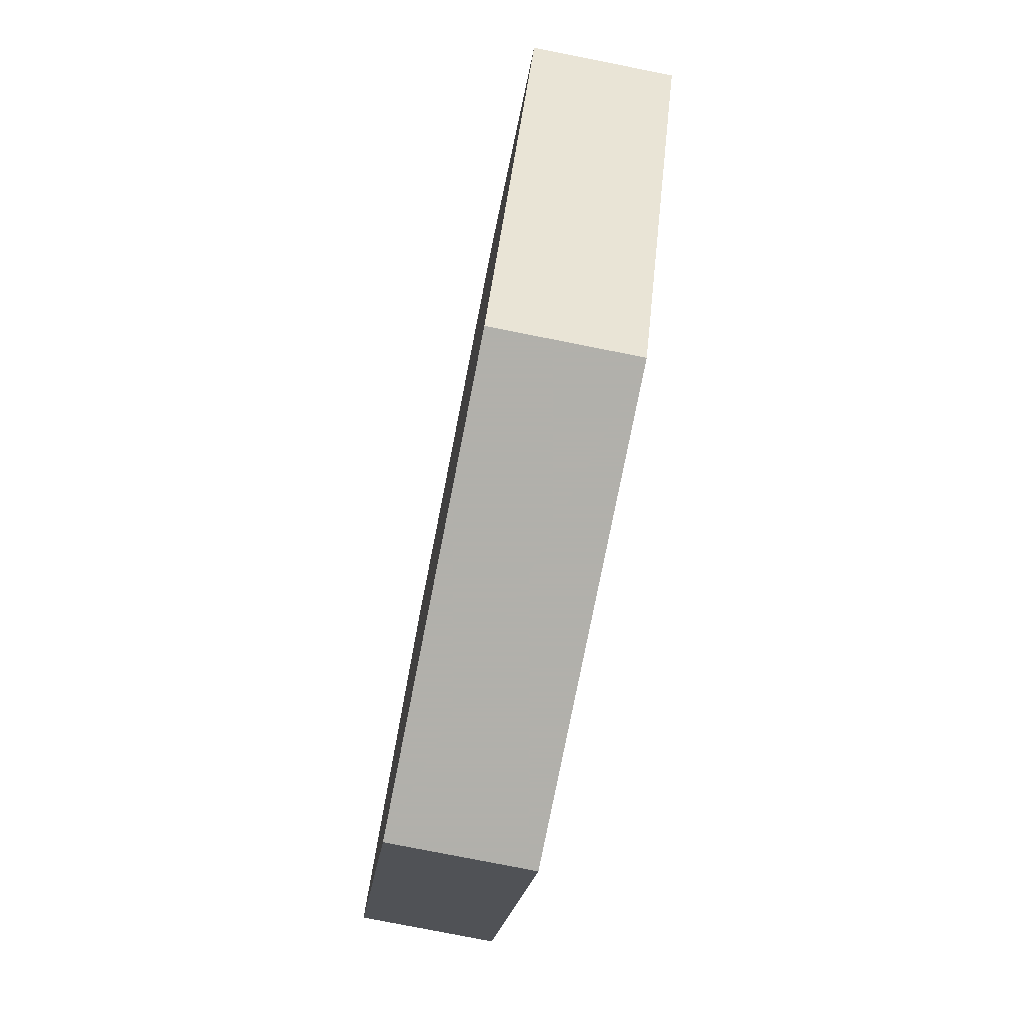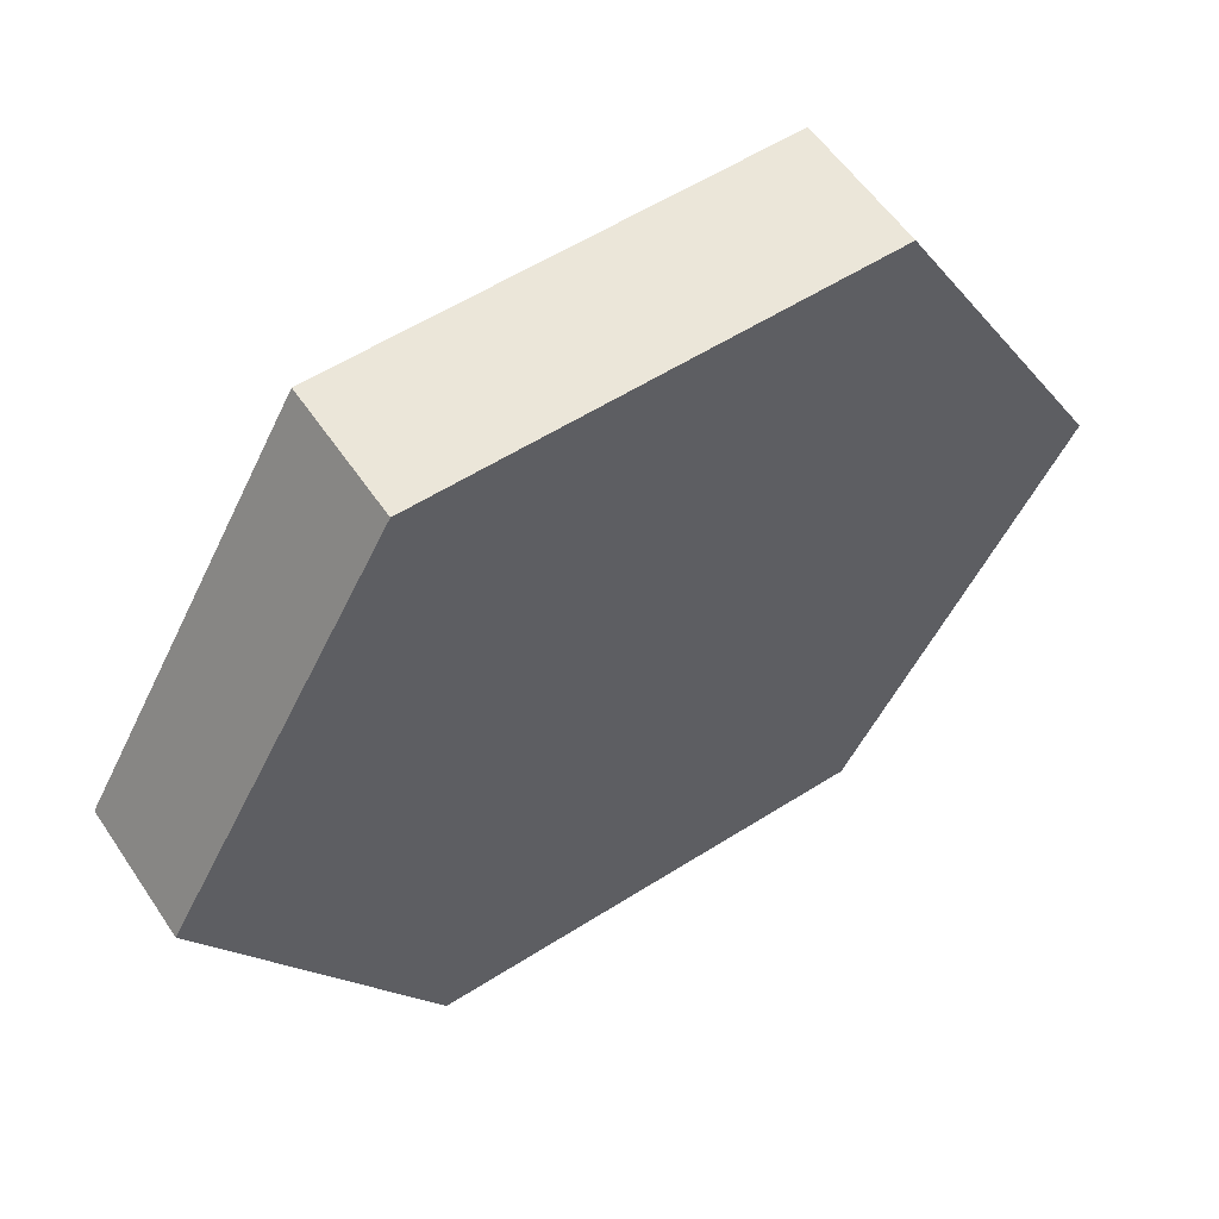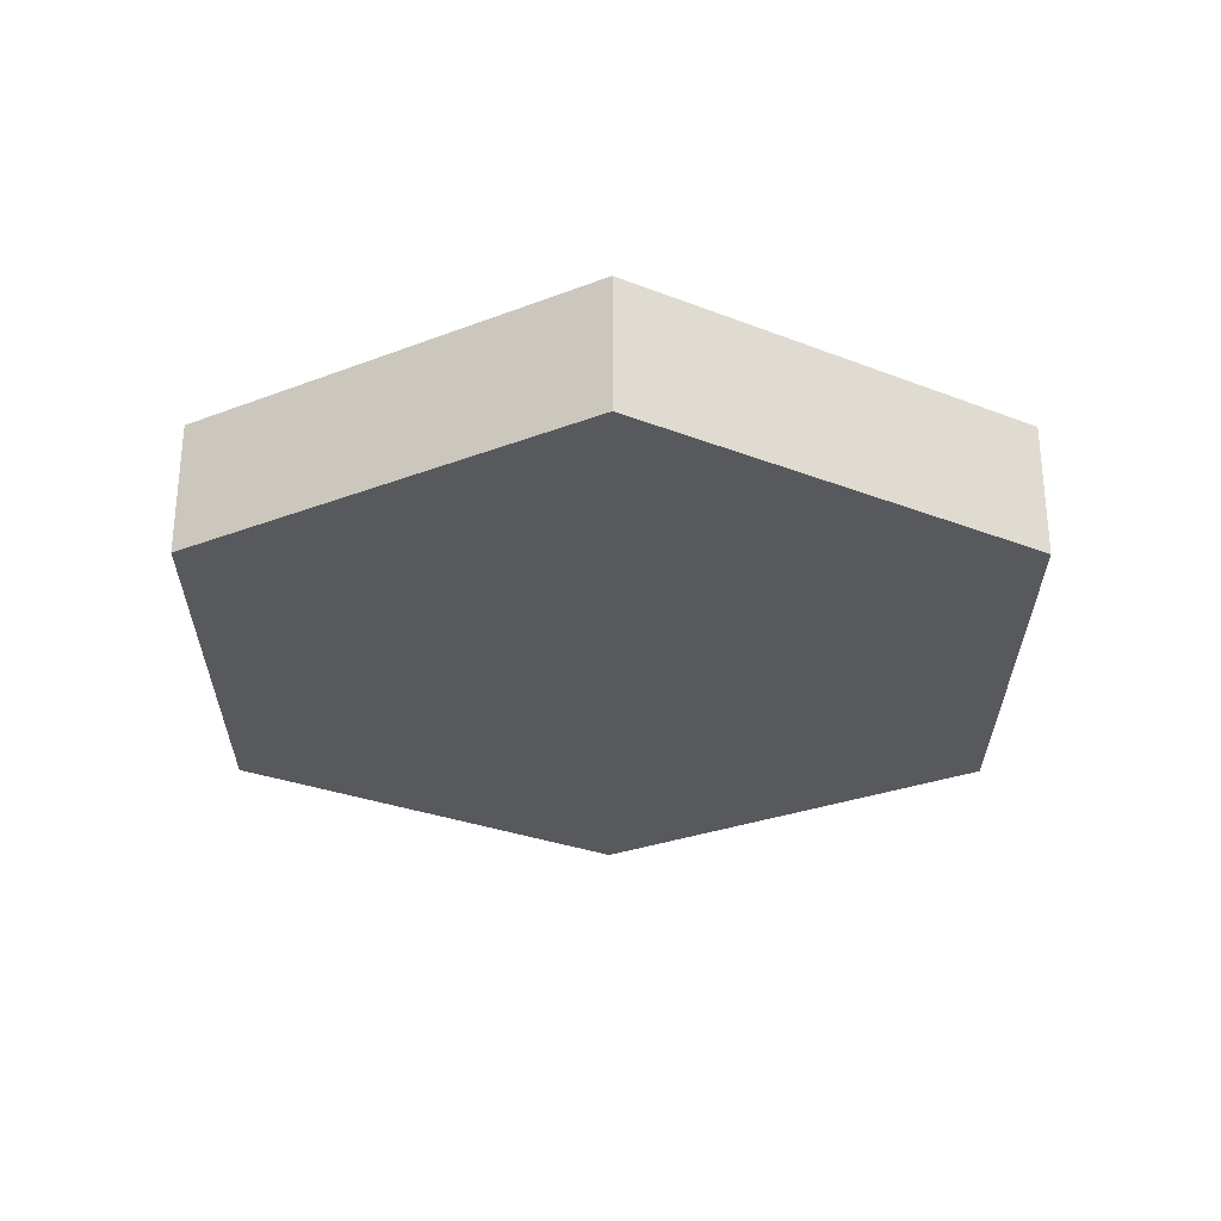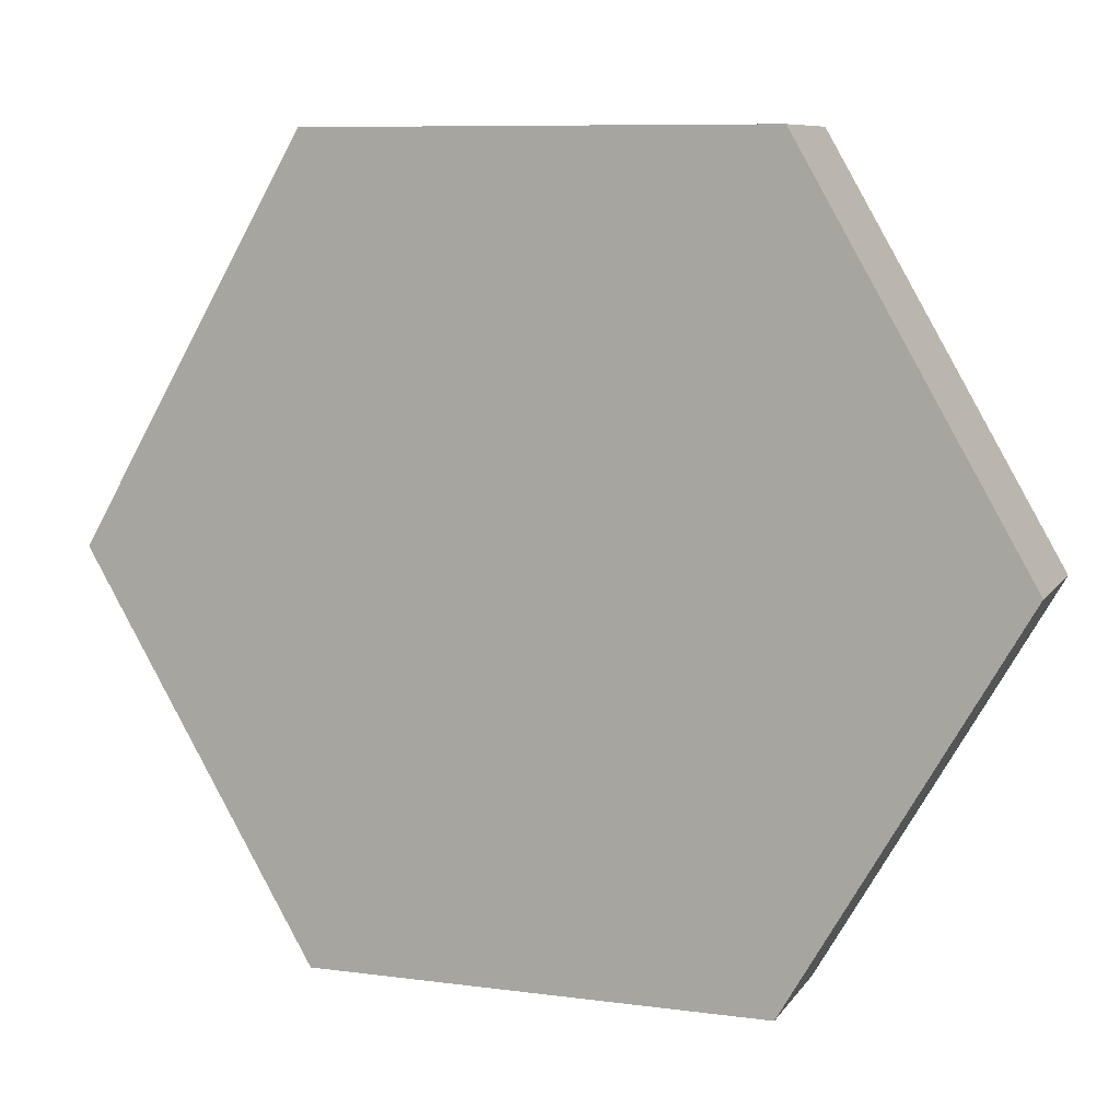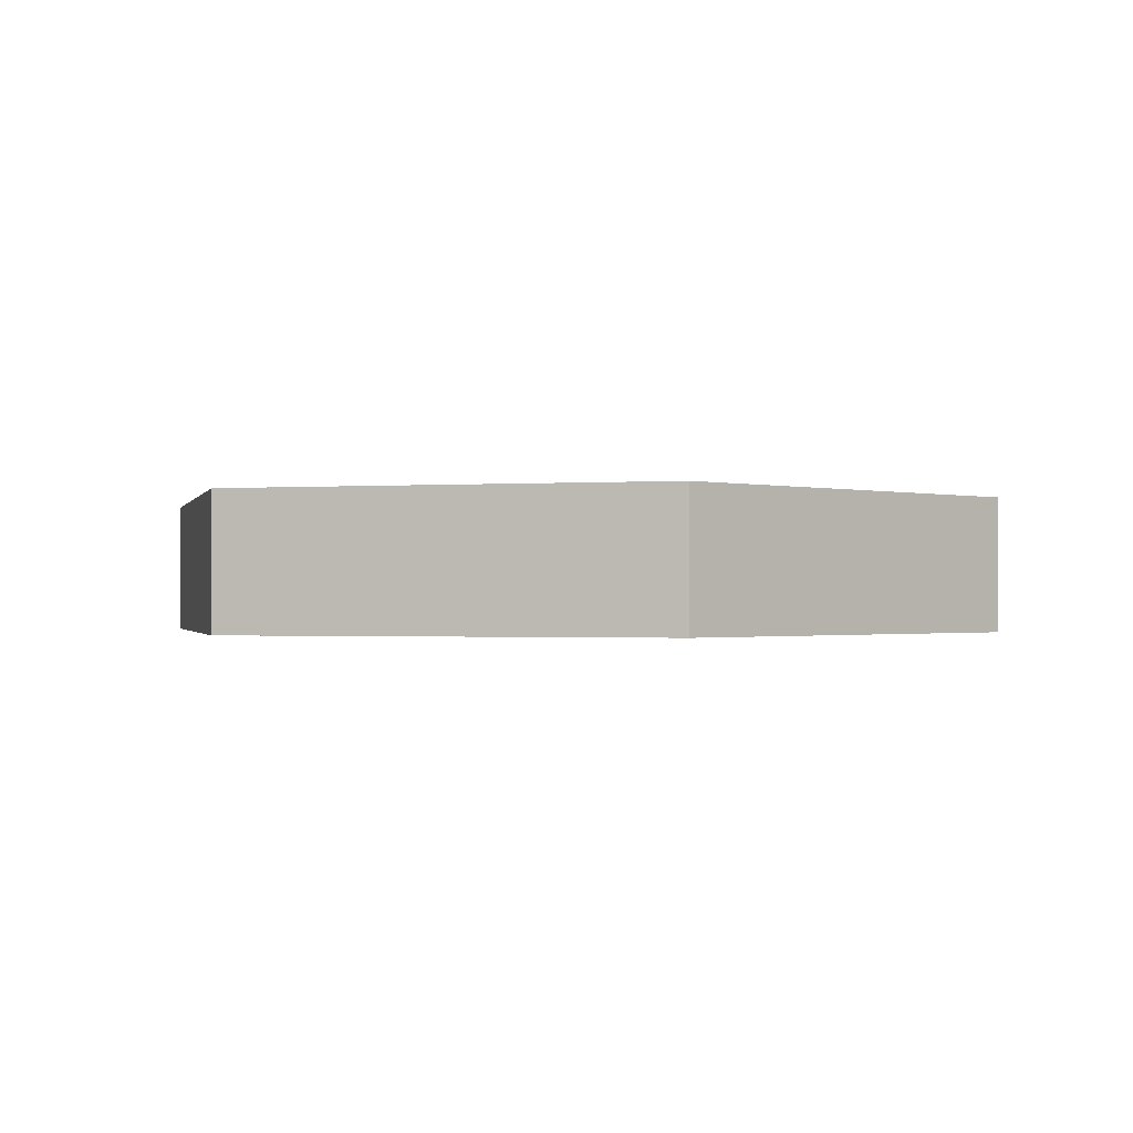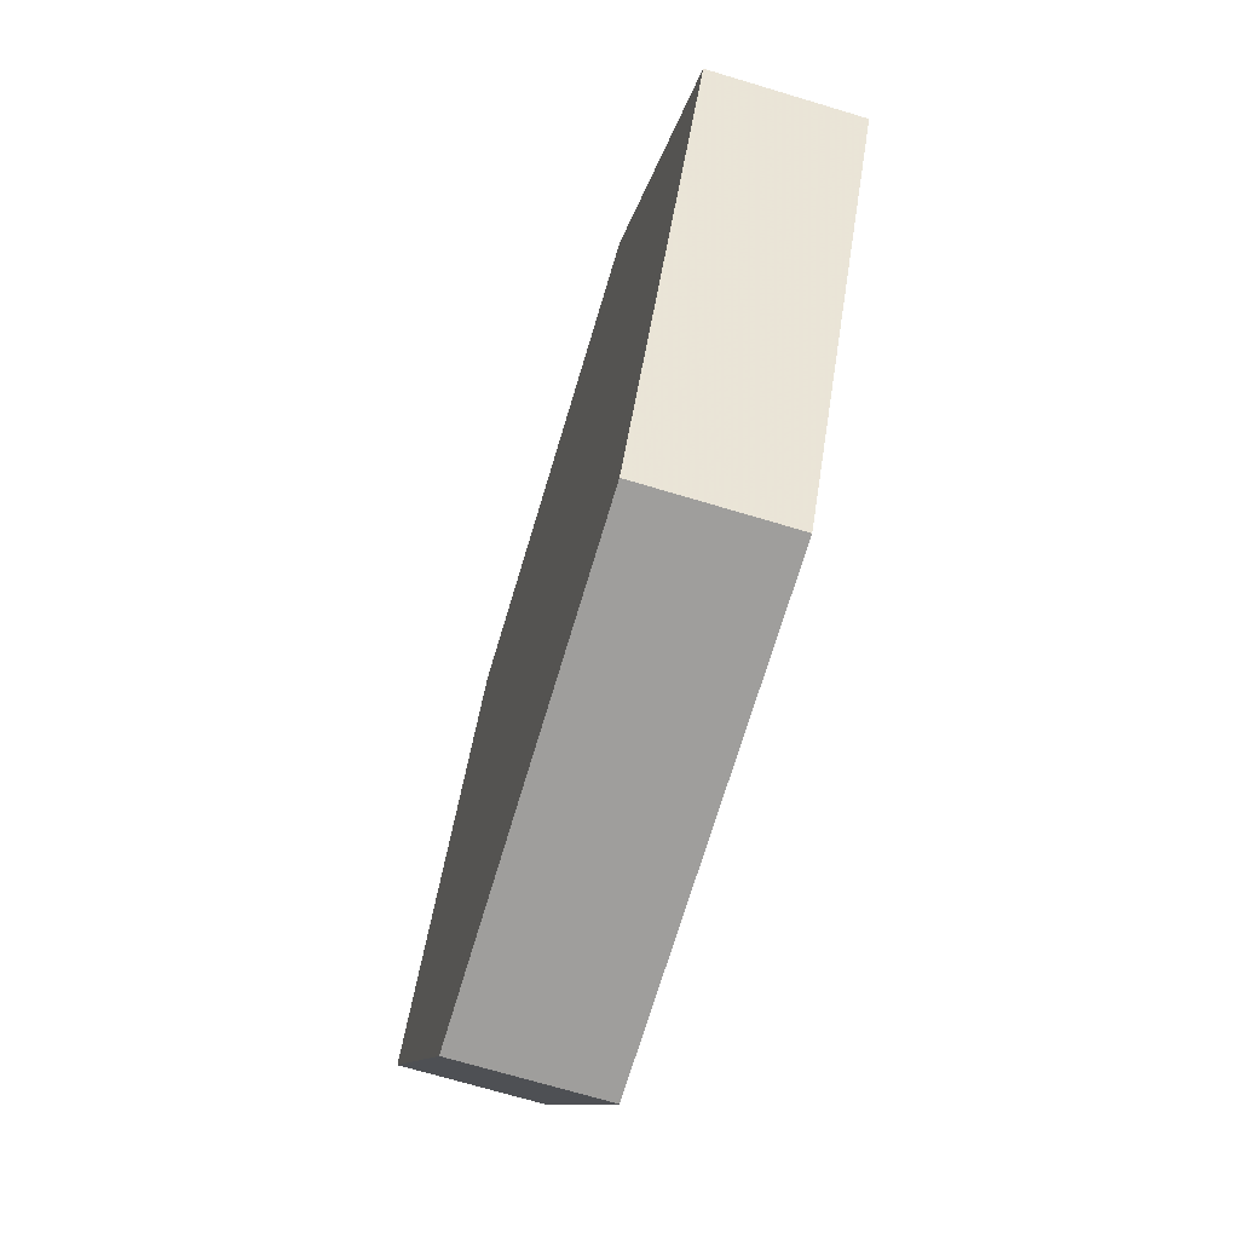
<metadata>
{"format":"obj","ext":"obj","renderer":"f3d","projection":"perspective","resolution":1024,"background":"white","views":[{"elev":-78.5,"azim":-101.2,"up":"+Z"},{"elev":56.7,"azim":146.4,"up":"+Z"},{"elev":-29.1,"azim":89.8,"up":"+Y"},{"elev":8.7,"azim":-160.2,"up":"+Z"},{"elev":-0.8,"azim":16.4,"up":"+Y"},{"elev":-70.9,"azim":-106.7,"up":"+Z"}]}
</metadata>
<code>
g Extrudieren_Deckfl_che_2_1
v 1 -0.3 0
v 0.5 -0.3 0.866
v -0.5 -0.3 0.866
v -1 -0.3 0
v -0.5 -0.3 -0.866
v 0.5 -0.3 -0.866
v 1 0 0
v 0.5 0 0.866
v -0.5 0 0.866
v -1 0 0
v -0.5 0 -0.866
v 0.5 0 -0.866
v 1 0 0
v 0.5 0 0.866
v -0.5 0 0.866
v -1 0 0
v -0.5 0 -0.866
v 0.5 0 -0.866
v 1 -0.3 0
v 0.5 -0.3 0.866
v -0.5 -0.3 0.866
v -1 -0.3 0
v -0.5 -0.3 -0.866
v 0.5 -0.3 -0.866
f 2 3 4 5 6 1
f 12 11 10 9 8 7
f 14 20 19 13
f 15 21 20 14
f 16 22 21 15
f 17 23 22 16
f 18 24 23 17
f 13 19 24 18

</code>
